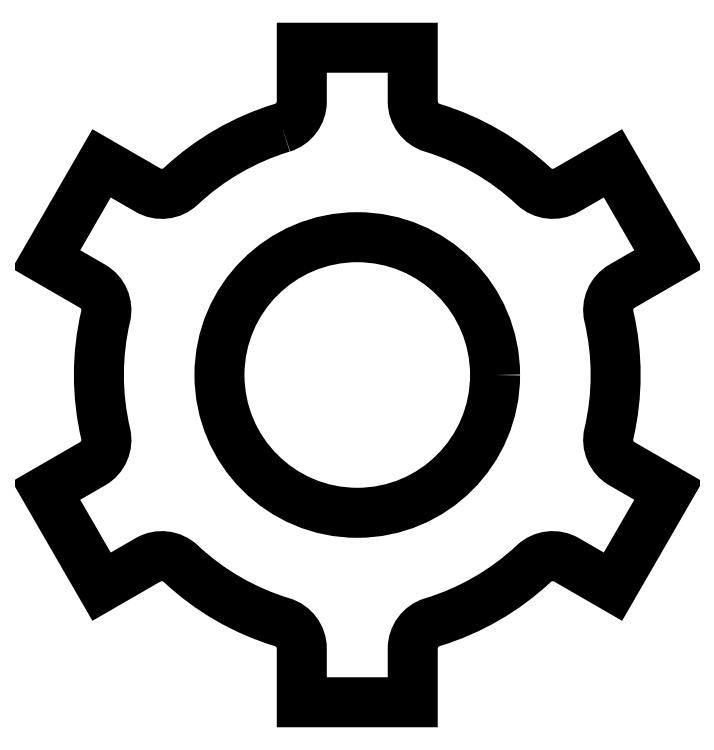
<metadata>
{"format":"dxf","ext":"dxf","renderer":"ezdxf+matplotlib","layout":"modelspace","background":"white","min_lineweight":24,"dpi":150}
</metadata>
<code>
0
SECTION
2
ENTITIES
0
POLYLINE
8
0
66
     1
10
0
20
0
30
0
70
     1
0
VERTEX
8
0
10
-0.05444
20
0.1794
30
0
42
0.115
0
VERTEX
8
0
10
-0.1282
20
0.1369
30
0
42
-0.3303
0
VERTEX
8
0
10
-0.1518
20
0.1341
30
0
0
VERTEX
8
0
10
-0.1856
20
0.1536
30
0
0
VERTEX
8
0
10
-0.2258
20
0.08389
30
0
0
VERTEX
8
0
10
-0.1921
20
0.06442
30
0
42
-0.3303
0
VERTEX
8
0
10
-0.1826
20
0.04256
30
0
42
0.115
0
VERTEX
8
0
10
-0.1826
20
-0.04256
30
0
42
-0.3303
0
VERTEX
8
0
10
-0.1921
20
-0.06442
30
0
0
VERTEX
8
0
10
-0.2258
20
-0.08389
30
0
0
VERTEX
8
0
10
-0.1856
20
-0.1536
30
0
0
VERTEX
8
0
10
-0.1518
20
-0.1341
30
0
42
-0.3303
0
VERTEX
8
0
10
-0.1282
20
-0.1369
30
0
42
0.115
0
VERTEX
8
0
10
-0.05444
20
-0.1794
30
0
42
-0.3303
0
VERTEX
8
0
10
-0.04025
20
-0.1986
30
0
0
VERTEX
8
0
10
-0.04025
20
-0.2375
30
0
0
VERTEX
8
0
10
0.04025
20
-0.2375
30
0
0
VERTEX
8
0
10
0.04025
20
-0.1986
30
0
42
-0.3303
0
VERTEX
8
0
10
0.05444
20
-0.1794
30
0
42
0.115
0
VERTEX
8
0
10
0.1282
20
-0.1369
30
0
42
-0.3303
0
VERTEX
8
0
10
0.1518
20
-0.1341
30
0
0
VERTEX
8
0
10
0.1856
20
-0.1536
30
0
0
VERTEX
8
0
10
0.2258
20
-0.08389
30
0
0
VERTEX
8
0
10
0.1921
20
-0.06442
30
0
42
-0.3303
0
VERTEX
8
0
10
0.1826
20
-0.04256
30
0
42
0.115
0
VERTEX
8
0
10
0.1826
20
0.04256
30
0
42
-0.3303
0
VERTEX
8
0
10
0.1921
20
0.06442
30
0
0
VERTEX
8
0
10
0.2258
20
0.08389
30
0
0
VERTEX
8
0
10
0.1856
20
0.1536
30
0
0
VERTEX
8
0
10
0.1518
20
0.1341
30
0
42
-0.3303
0
VERTEX
8
0
10
0.1282
20
0.1369
30
0
42
0.115
0
VERTEX
8
0
10
0.05444
20
0.1794
30
0
42
-0.3303
0
VERTEX
8
0
10
0.04025
20
0.1986
30
0
0
VERTEX
8
0
10
0.04025
20
0.2375
30
0
0
VERTEX
8
0
10
-0.04025
20
0.2375
30
0
0
VERTEX
8
0
10
-0.04025
20
0.1986
30
0
42
-0.3303
0
SEQEND
8
0
0
CIRCLE
8
0
10
0
20
0
30
0
40
0.1
0
ENDSEC
0
EOF

</code>
